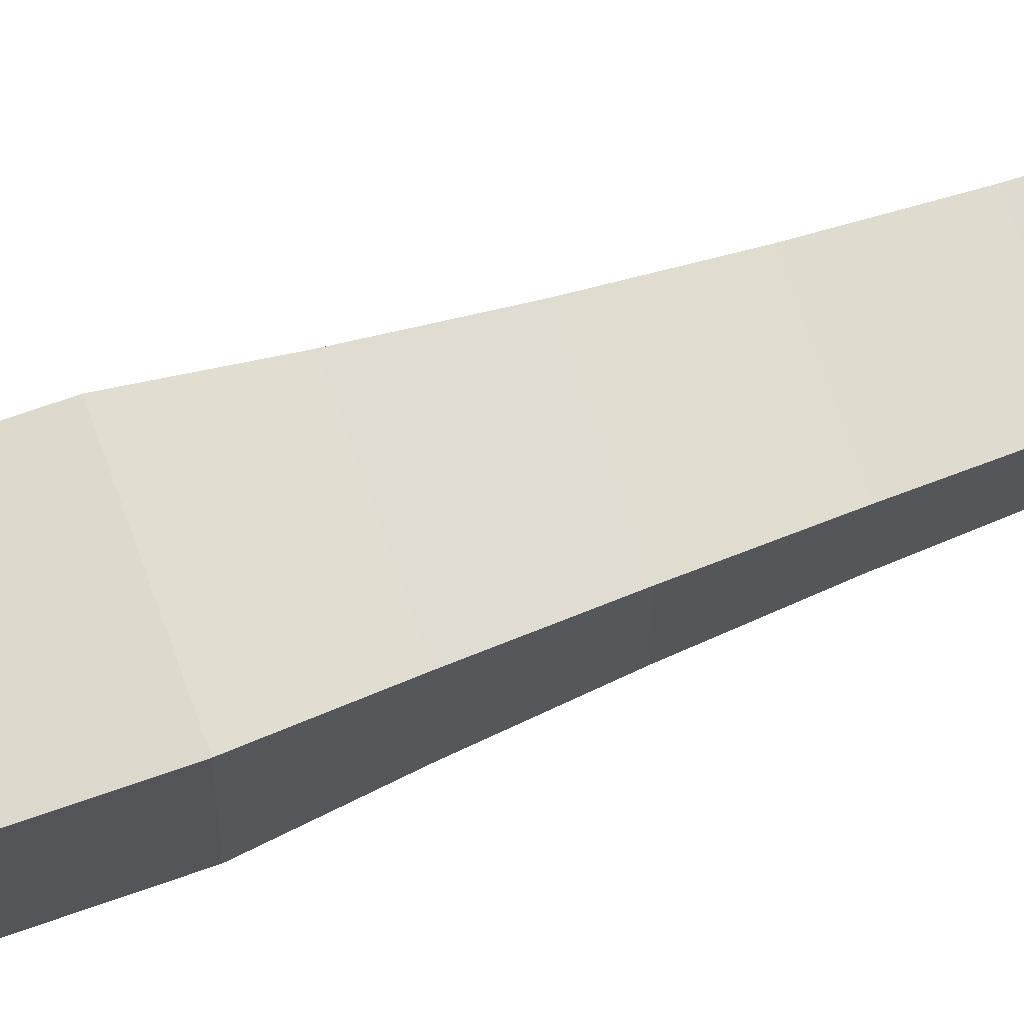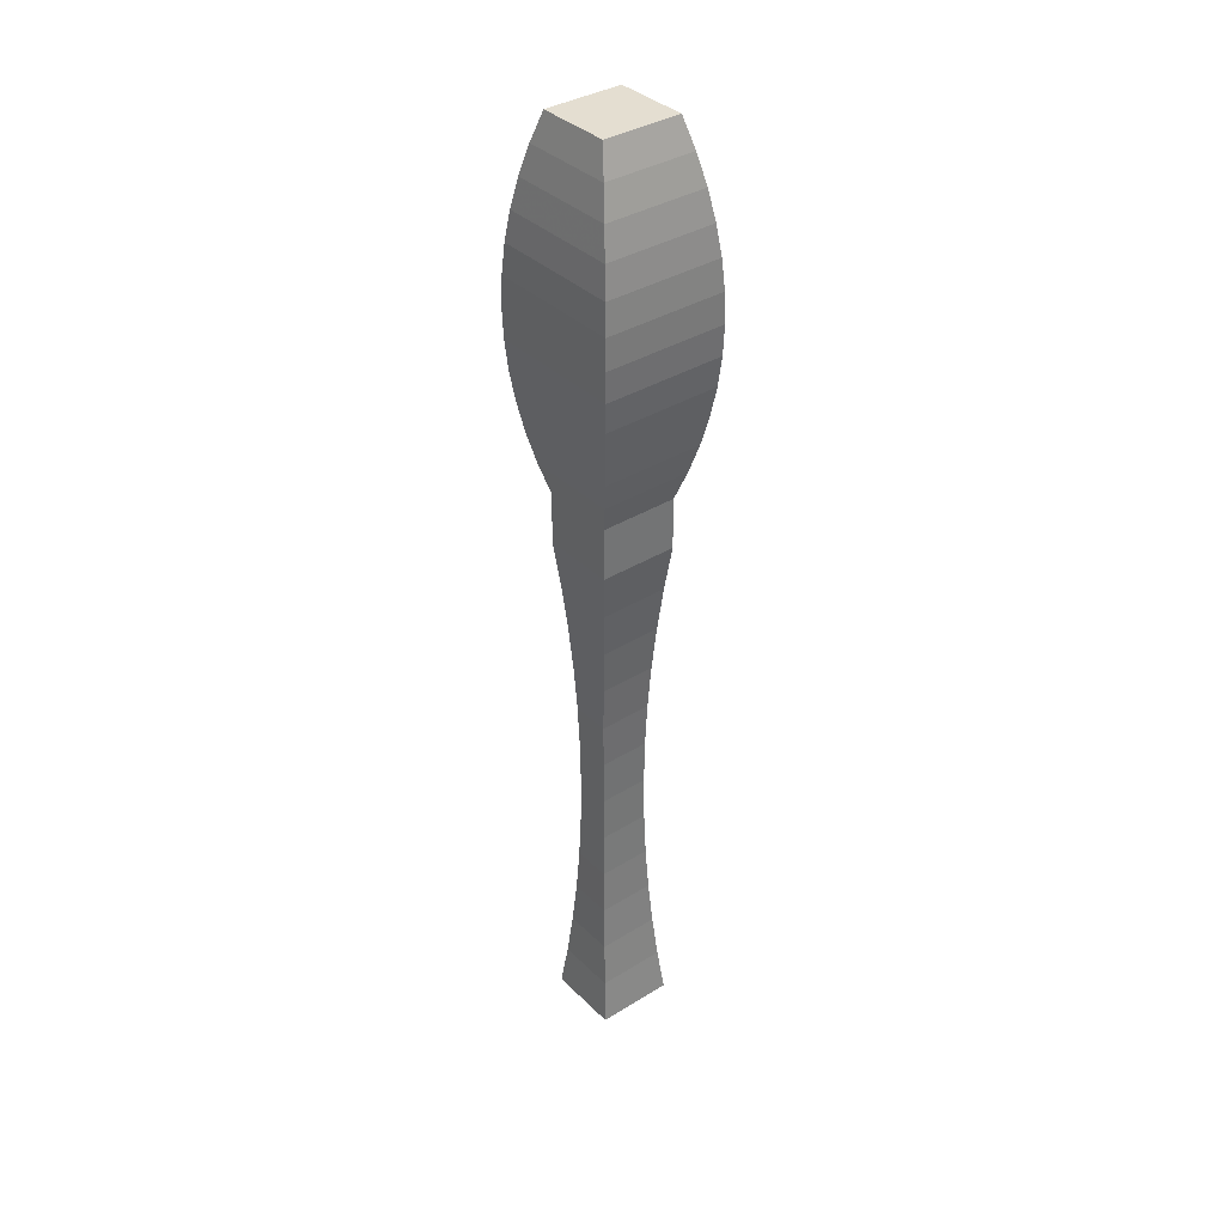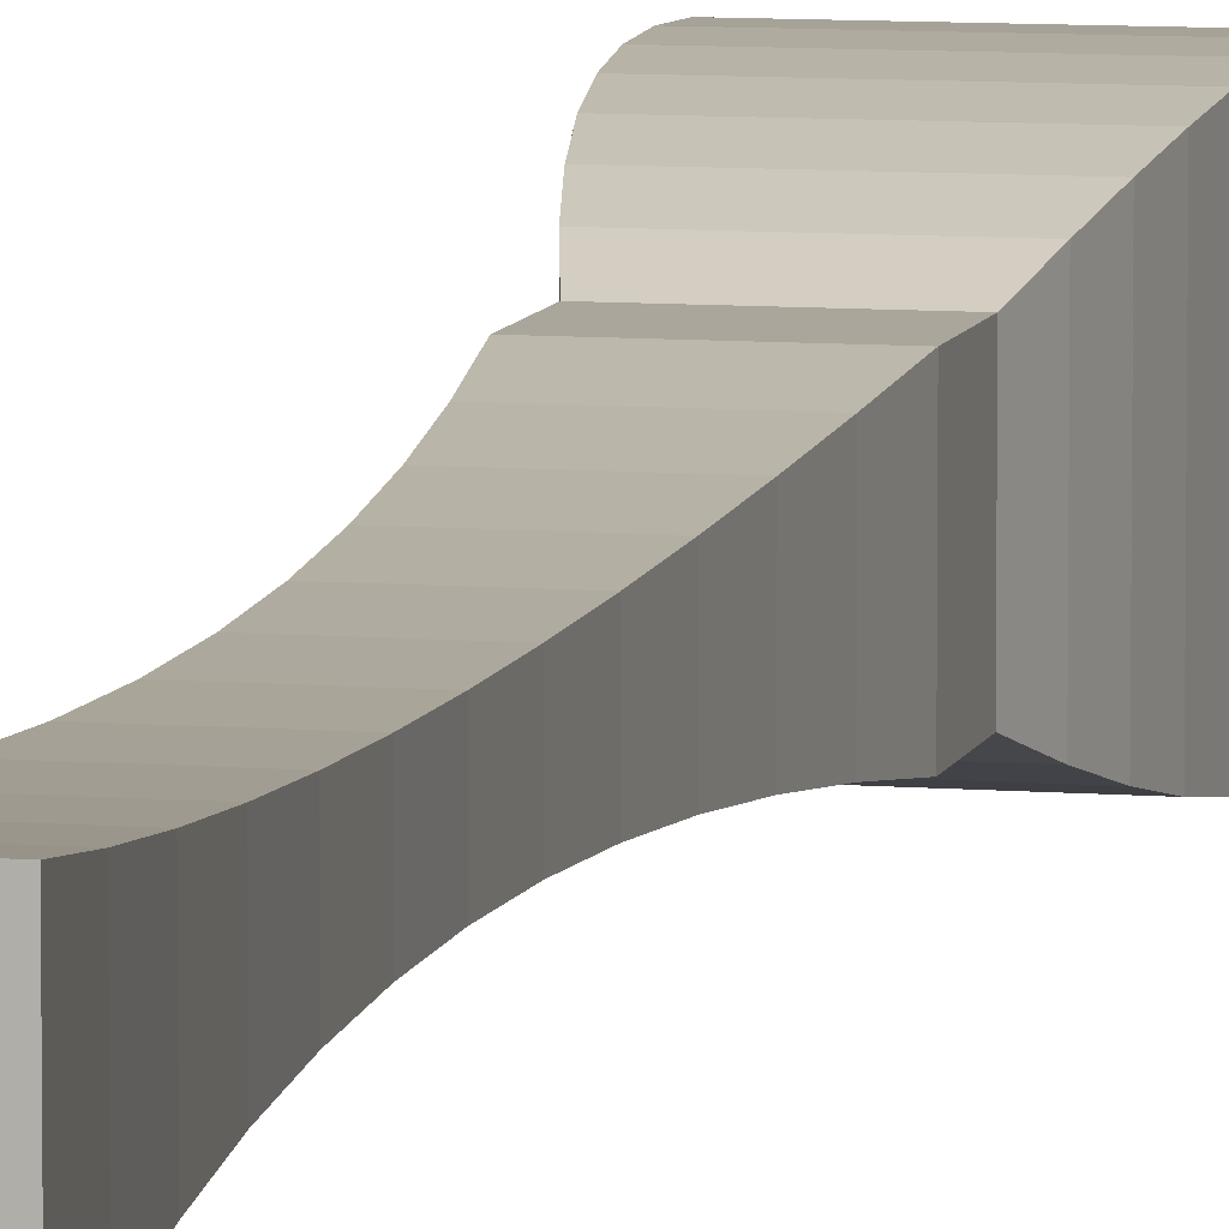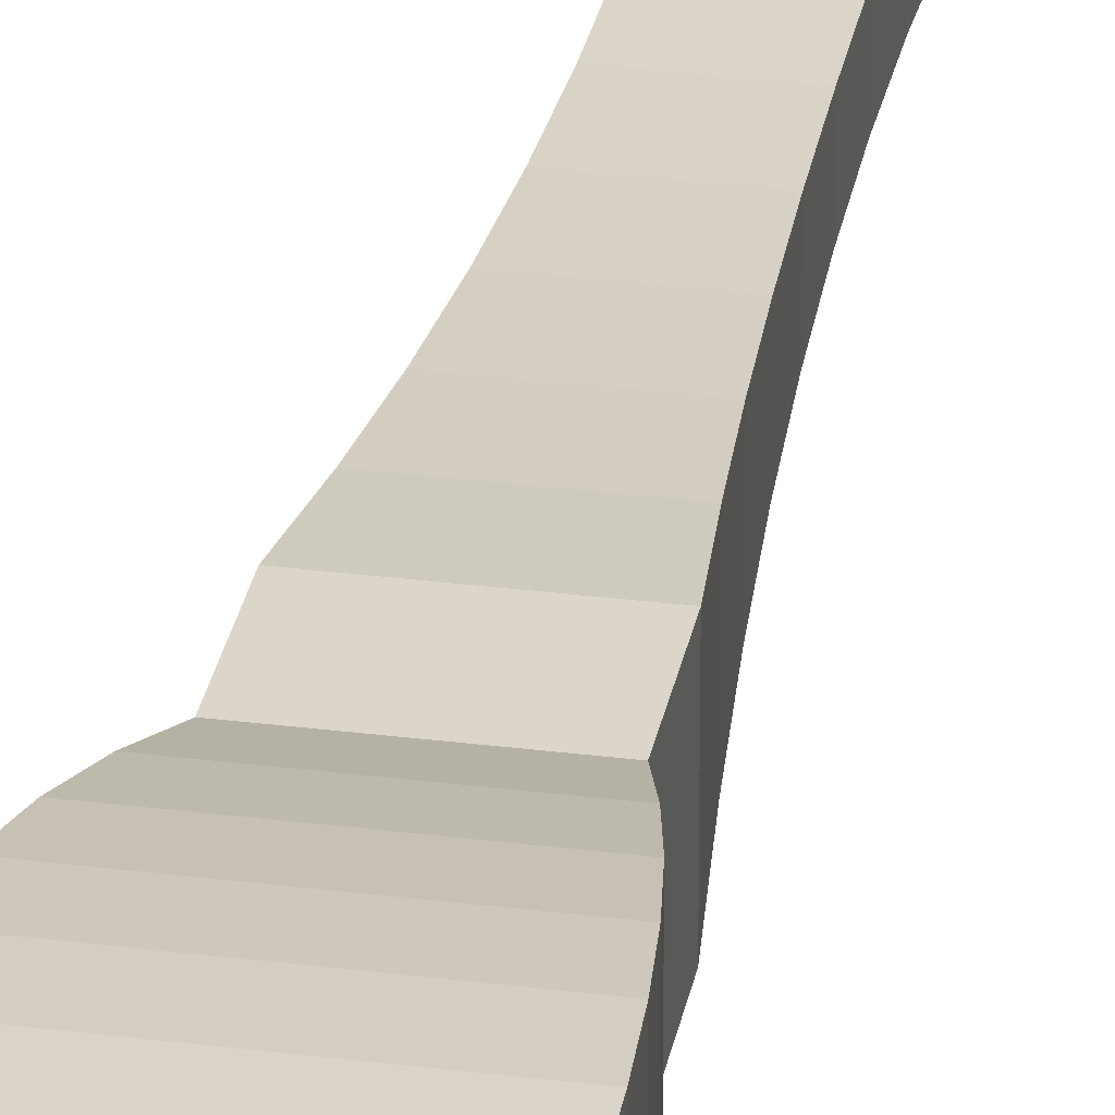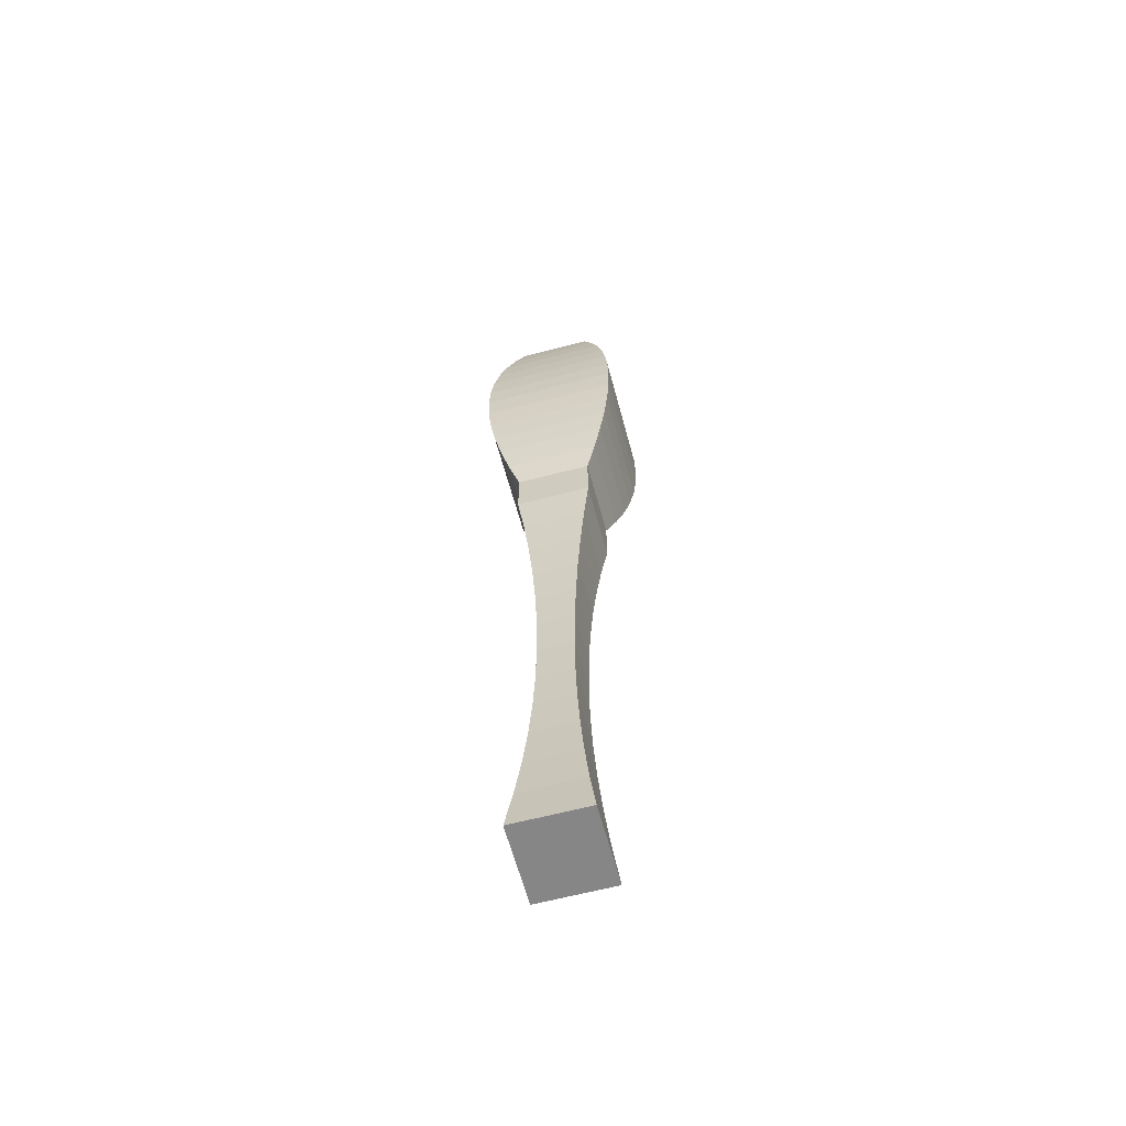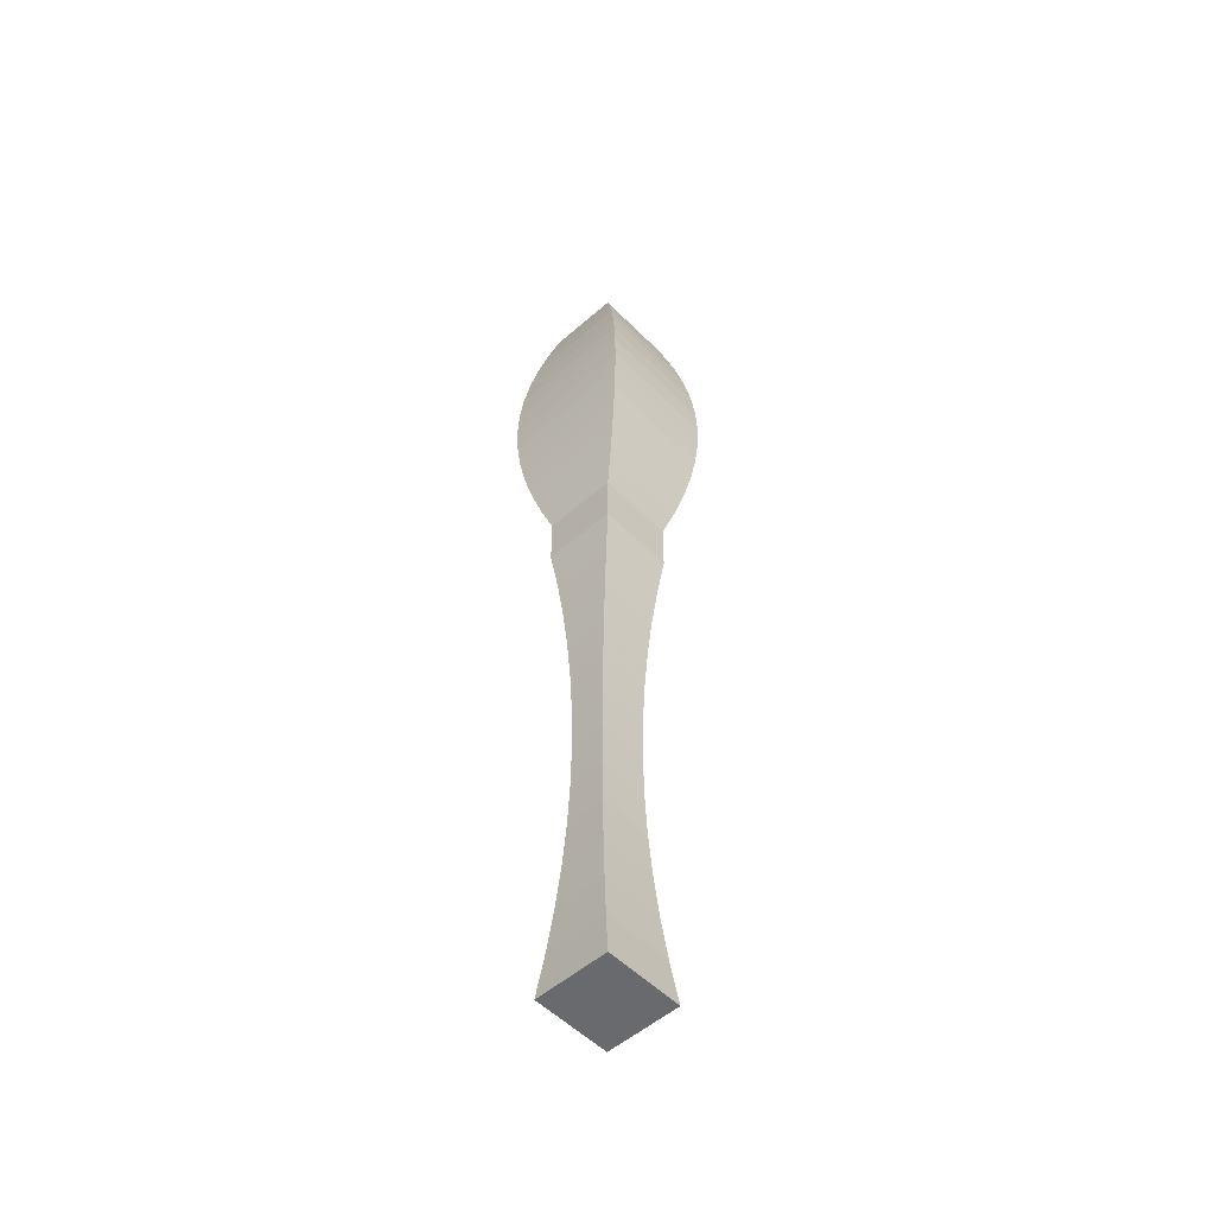
<metadata>
{"format":"obj","ext":"obj","renderer":"f3d","projection":"perspective","resolution":1024,"background":"white","views":[{"elev":72.0,"azim":-109.3,"up":"+Z"},{"elev":36.5,"azim":141.2,"up":"+Y"},{"elev":8.0,"azim":13.0,"up":"+Z"},{"elev":30.1,"azim":-169.5,"up":"+Z"},{"elev":-62.2,"azim":105.0,"up":"+Y"},{"elev":-53.1,"azim":-46.9,"up":"+Y"}]}
</metadata>
<code>
v -0.2622 -0.3854 -0.08115
v -0.2666 -0.4076 -0.1576
v -0.2666 -0.4076 -0.08726
v -0.2622 -0.3854 -0.1638
v -0.272 -0.4296 -0.1502
v -0.272 -0.4076 -0.08726
v -0.2587 -0.3631 -0.07639
v -0.3361 -0.4076 -0.1576
v -0.272 -0.4296 -0.09471
v -0.3307 -0.4296 -0.1502
v -0.272 -0.3854 -0.08115
v -0.2587 -0.3631 -0.1685
v -0.3406 -0.3854 -0.1638
v -0.272 -0.4689 -0.1502
v -0.3361 -0.4076 -0.08726
v -0.3307 -0.4296 -0.09471
v -0.2563 -0.3407 -0.07299
v -0.272 -0.3631 -0.07639
v -0.272 -0.4689 -0.09471
v -0.3307 -0.4689 -0.1502
v -0.3406 -0.3854 -0.08115
v -0.3307 -0.4689 -0.09471
v -0.2563 -0.3407 -0.1719
v -0.344 -0.3631 -0.1685
v -0.2752 -0.5038 -0.1457
v -0.3275 -0.5038 -0.1457
v -0.2548 -0.3183 -0.07095
v -0.272 -0.3407 -0.07299
v -0.344 -0.3631 -0.07639
v -0.2752 -0.5038 -0.09916
v -0.3275 -0.5038 -0.09916
v -0.2548 -0.3183 -0.174
v -0.3465 -0.3407 -0.1719
v -0.2779 -0.5387 -0.1421
v -0.3249 -0.5387 -0.1421
v -0.3249 -0.5387 -0.1028
v -0.2543 -0.2958 -0.07026
v -0.272 -0.3183 -0.07095
v -0.3465 -0.3407 -0.07299
v -0.2779 -0.5387 -0.1028
v -0.2543 -0.2958 -0.1746
v -0.348 -0.3183 -0.174
v -0.2799 -0.5736 -0.1393
v -0.3228 -0.5736 -0.1393
v -0.3228 -0.5736 -0.1056
v -0.2548 -0.2733 -0.07095
v -0.272 -0.2958 -0.07026
v -0.348 -0.3183 -0.07095
v -0.2799 -0.5736 -0.1056
v -0.2548 -0.2733 -0.174
v -0.3484 -0.2958 -0.1746
v -0.2814 -0.6086 -0.1373
v -0.3214 -0.6086 -0.1373
v -0.3214 -0.6086 -0.1076
v -0.2563 -0.2509 -0.07299
v -0.348 -0.2733 -0.174
v -0.272 -0.2733 -0.07095
v -0.3484 -0.2958 -0.07026
v -0.2814 -0.6086 -0.1076
v -0.2563 -0.2509 -0.1719
v -0.3465 -0.2509 -0.1719
v -0.348 -0.2733 -0.07095
v -0.2823 -0.6435 -0.136
v -0.3205 -0.6435 -0.136
v -0.3205 -0.6435 -0.1089
v -0.2587 -0.2285 -0.07639
v -0.272 -0.2509 -0.07299
v -0.3465 -0.2509 -0.07299
v -0.2823 -0.6435 -0.1089
v -0.2587 -0.2285 -0.1685
v -0.344 -0.2285 -0.1685
v -0.2826 -0.6785 -0.1356
v -0.3202 -0.6785 -0.1356
v -0.3202 -0.6785 -0.1093
v -0.2622 -0.2062 -0.08115
v -0.272 -0.2285 -0.07639
v -0.344 -0.2285 -0.07639
v -0.2826 -0.6785 -0.1093
v -0.2622 -0.2062 -0.1638
v -0.3406 -0.2062 -0.1638
v -0.2823 -0.7135 -0.136
v -0.3205 -0.7135 -0.1089
v -0.2666 -0.184 -0.08726
v -0.272 -0.2062 -0.08115
v -0.3406 -0.2062 -0.08115
v -0.2823 -0.7135 -0.1089
v -0.3205 -0.7135 -0.136
v -0.2666 -0.184 -0.1576
v -0.3361 -0.184 -0.1576
v -0.2814 -0.7484 -0.1373
v -0.3214 -0.7484 -0.1076
v -0.2814 -0.7484 -0.1076
v -0.272 -0.162 -0.09471
v -0.272 -0.184 -0.08726
v -0.3361 -0.184 -0.08726
v -0.3214 -0.7484 -0.1373
v -0.272 -0.162 -0.1502
v -0.3307 -0.162 -0.1502
v -0.2799 -0.7834 -0.1393
v -0.3228 -0.7834 -0.1056
v -0.2799 -0.7834 -0.1056
v -0.3307 -0.162 -0.09471
v -0.3228 -0.7834 -0.1393
v -0.2779 -0.8183 -0.1421
v -0.3249 -0.8183 -0.1028
v -0.2779 -0.8183 -0.1028
v -0.3249 -0.8183 -0.1421
v -0.2752 -0.8532 -0.1457
v -0.3275 -0.8532 -0.09916
v -0.2752 -0.8532 -0.09916
v -0.3275 -0.8532 -0.1457
v -0.272 -0.8881 -0.1502
v -0.3307 -0.8881 -0.09471
v -0.272 -0.8881 -0.09471
v -0.3307 -0.8881 -0.1502
f 1 2 3
f 2 1 4
f 3 2 1
f 4 1 2
f 5 3 2
f 2 3 5
f 6 1 3
f 3 1 6
f 7 4 1
f 1 4 7
f 4 8 2
f 2 8 4
f 3 5 9
f 9 5 3
f 2 10 5
f 5 10 2
f 6 11 1
f 1 11 6
f 9 6 3
f 3 6 9
f 4 7 12
f 12 7 4
f 11 7 1
f 1 7 11
f 8 4 13
f 13 4 8
f 10 2 8
f 8 2 10
f 14 9 5
f 5 9 14
f 10 14 5
f 5 14 10
f 15 11 6
f 6 11 15
f 16 6 9
f 9 6 16
f 17 12 7
f 7 12 17
f 12 13 4
f 4 13 12
f 11 18 7
f 7 18 11
f 13 15 8
f 8 15 13
f 8 16 10
f 10 16 8
f 9 14 19
f 19 14 9
f 14 10 20
f 20 10 14
f 11 15 21
f 21 15 11
f 6 16 15
f 15 16 6
f 9 22 16
f 16 22 9
f 12 17 23
f 23 17 12
f 18 17 7
f 7 17 18
f 13 12 24
f 24 12 13
f 21 18 11
f 11 18 21
f 15 13 21
f 21 13 15
f 16 8 15
f 15 8 16
f 22 10 16
f 16 10 22
f 25 19 14
f 14 19 25
f 22 9 19
f 19 9 22
f 10 22 20
f 20 22 10
f 26 14 20
f 20 14 26
f 27 23 17
f 17 23 27
f 23 24 12
f 12 24 23
f 18 28 17
f 17 28 18
f 24 21 13
f 13 21 24
f 18 21 29
f 29 21 18
f 19 25 30
f 30 25 19
f 14 26 25
f 25 26 14
f 19 31 22
f 22 31 19
f 31 20 22
f 22 20 31
f 20 31 26
f 26 31 20
f 23 27 32
f 32 27 23
f 28 27 17
f 17 27 28
f 24 23 33
f 33 23 24
f 29 28 18
f 18 28 29
f 21 24 29
f 29 24 21
f 34 30 25
f 25 30 34
f 31 19 30
f 30 19 31
f 35 25 26
f 26 25 35
f 36 26 31
f 31 26 36
f 37 32 27
f 27 32 37
f 32 33 23
f 23 33 32
f 28 38 27
f 27 38 28
f 33 29 24
f 24 29 33
f 28 29 39
f 39 29 28
f 30 34 40
f 40 34 30
f 25 35 34
f 34 35 25
f 30 36 31
f 31 36 30
f 26 36 35
f 35 36 26
f 32 37 41
f 41 37 32
f 38 37 27
f 27 37 38
f 33 32 42
f 42 32 33
f 39 38 28
f 28 38 39
f 29 33 39
f 39 33 29
f 43 40 34
f 34 40 43
f 36 30 40
f 40 30 36
f 44 34 35
f 35 34 44
f 45 35 36
f 36 35 45
f 46 41 37
f 37 41 46
f 41 42 32
f 32 42 41
f 38 47 37
f 37 47 38
f 42 39 33
f 33 39 42
f 38 39 48
f 48 39 38
f 40 43 49
f 49 43 40
f 34 44 43
f 43 44 34
f 40 45 36
f 36 45 40
f 35 45 44
f 44 45 35
f 41 46 50
f 50 46 41
f 47 46 37
f 37 46 47
f 42 41 51
f 51 41 42
f 48 47 38
f 38 47 48
f 39 42 48
f 48 42 39
f 52 49 43
f 43 49 52
f 45 40 49
f 49 40 45
f 53 43 44
f 44 43 53
f 54 44 45
f 45 44 54
f 55 50 46
f 46 50 55
f 56 41 50
f 50 41 56
f 47 57 46
f 46 57 47
f 41 56 51
f 51 56 41
f 51 48 42
f 42 48 51
f 47 48 58
f 58 48 47
f 49 52 59
f 59 52 49
f 43 53 52
f 52 53 43
f 49 54 45
f 45 54 49
f 44 54 53
f 53 54 44
f 50 55 60
f 60 55 50
f 57 55 46
f 46 55 57
f 50 61 56
f 56 61 50
f 47 62 57
f 57 62 47
f 56 58 51
f 51 58 56
f 48 51 58
f 58 51 48
f 62 47 58
f 58 47 62
f 63 59 52
f 52 59 63
f 54 49 59
f 59 49 54
f 64 52 53
f 53 52 64
f 65 53 54
f 54 53 65
f 66 60 55
f 55 60 66
f 61 50 60
f 60 50 61
f 57 67 55
f 55 67 57
f 61 62 56
f 56 62 61
f 68 57 62
f 62 57 68
f 58 56 62
f 62 56 58
f 59 63 69
f 69 63 59
f 52 64 63
f 63 64 52
f 59 65 54
f 54 65 59
f 53 65 64
f 64 65 53
f 60 66 70
f 70 66 60
f 67 66 55
f 55 66 67
f 60 71 61
f 61 71 60
f 57 68 67
f 67 68 57
f 62 61 68
f 68 61 62
f 72 69 63
f 63 69 72
f 65 59 69
f 69 59 65
f 73 63 64
f 64 63 73
f 74 64 65
f 65 64 74
f 75 70 66
f 66 70 75
f 71 60 70
f 70 60 71
f 67 76 66
f 66 76 67
f 71 68 61
f 61 68 71
f 77 67 68
f 68 67 77
f 69 72 78
f 78 72 69
f 63 73 72
f 72 73 63
f 69 74 65
f 65 74 69
f 64 74 73
f 73 74 64
f 70 75 79
f 79 75 70
f 76 75 66
f 66 75 76
f 70 80 71
f 71 80 70
f 67 77 76
f 76 77 67
f 68 71 77
f 77 71 68
f 81 78 72
f 72 78 81
f 74 69 78
f 78 69 74
f 73 81 72
f 72 81 73
f 82 73 74
f 74 73 82
f 83 79 75
f 75 79 83
f 80 70 79
f 79 70 80
f 76 84 75
f 75 84 76
f 80 77 71
f 71 77 80
f 85 76 77
f 77 76 85
f 78 81 86
f 86 81 78
f 86 74 78
f 78 74 86
f 81 73 87
f 87 73 81
f 73 82 87
f 87 82 73
f 74 86 82
f 82 86 74
f 79 83 88
f 88 83 79
f 84 83 75
f 75 83 84
f 79 89 80
f 80 89 79
f 76 85 84
f 84 85 76
f 77 80 85
f 85 80 77
f 90 86 81
f 81 86 90
f 87 90 81
f 81 90 87
f 91 87 82
f 82 87 91
f 92 82 86
f 86 82 92
f 93 88 83
f 83 88 93
f 89 79 88
f 88 79 89
f 84 94 83
f 83 94 84
f 89 85 80
f 80 85 89
f 95 84 85
f 85 84 95
f 86 90 92
f 92 90 86
f 90 87 96
f 96 87 90
f 87 91 96
f 96 91 87
f 82 92 91
f 91 92 82
f 88 93 97
f 97 93 88
f 94 93 83
f 83 93 94
f 88 98 89
f 89 98 88
f 84 95 94
f 94 95 84
f 85 89 95
f 95 89 85
f 99 92 90
f 90 92 99
f 96 99 90
f 90 99 96
f 100 96 91
f 91 96 100
f 101 91 92
f 92 91 101
f 97 102 93
f 93 102 97
f 98 88 97
f 97 88 98
f 94 102 93
f 93 102 94
f 98 95 89
f 89 95 98
f 102 94 95
f 95 94 102
f 92 99 101
f 101 99 92
f 99 96 103
f 103 96 99
f 96 100 103
f 103 100 96
f 91 101 100
f 100 101 91
f 102 97 98
f 98 97 102
f 95 98 102
f 102 98 95
f 104 101 99
f 99 101 104
f 103 104 99
f 99 104 103
f 105 103 100
f 100 103 105
f 106 100 101
f 101 100 106
f 101 104 106
f 106 104 101
f 104 103 107
f 107 103 104
f 103 105 107
f 107 105 103
f 100 106 105
f 105 106 100
f 108 106 104
f 104 106 108
f 107 108 104
f 104 108 107
f 109 107 105
f 105 107 109
f 110 105 106
f 106 105 110
f 106 108 110
f 110 108 106
f 108 107 111
f 111 107 108
f 107 109 111
f 111 109 107
f 105 110 109
f 109 110 105
f 112 110 108
f 108 110 112
f 111 112 108
f 108 112 111
f 113 111 109
f 109 111 113
f 114 109 110
f 110 109 114
f 110 112 114
f 114 112 110
f 112 111 115
f 115 111 112
f 111 113 115
f 115 113 111
f 109 114 113
f 113 114 109
f 112 113 114
f 114 113 112
f 113 112 115
f 115 112 113

</code>
